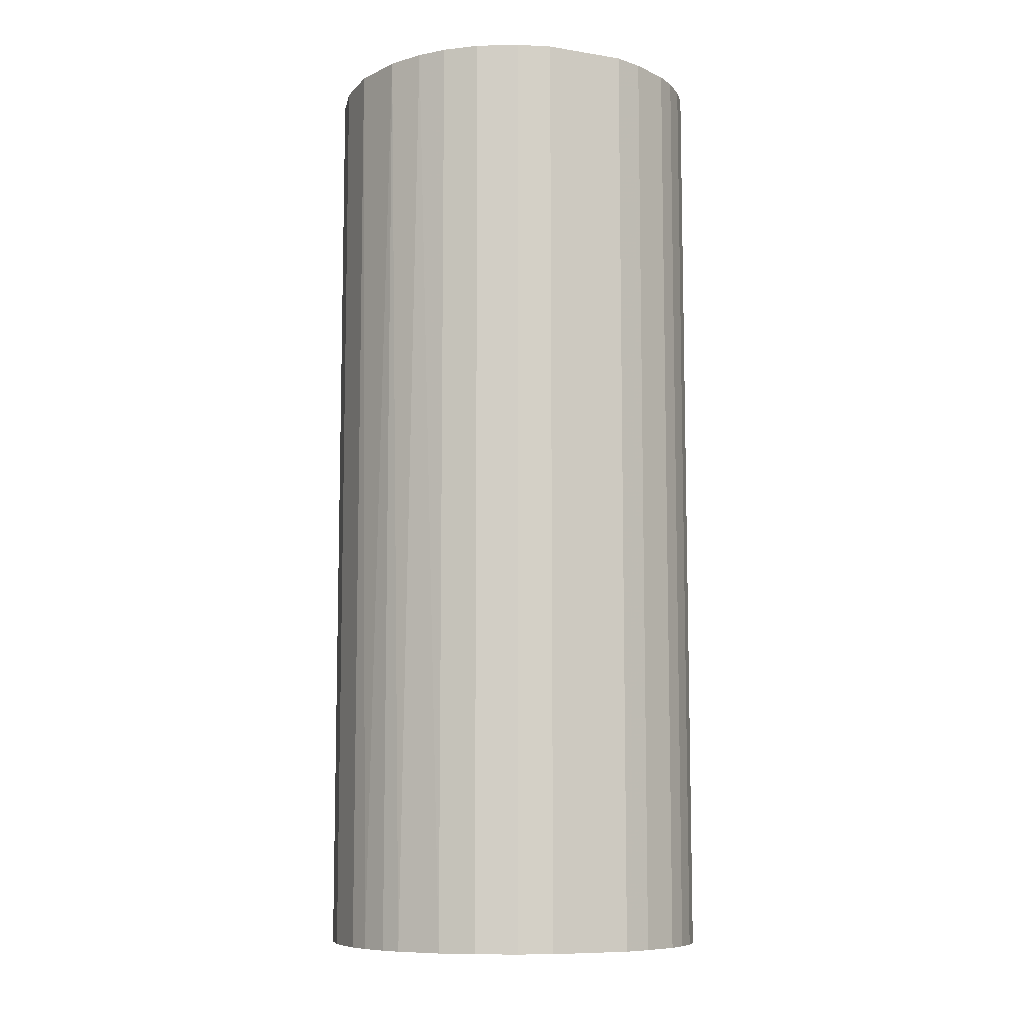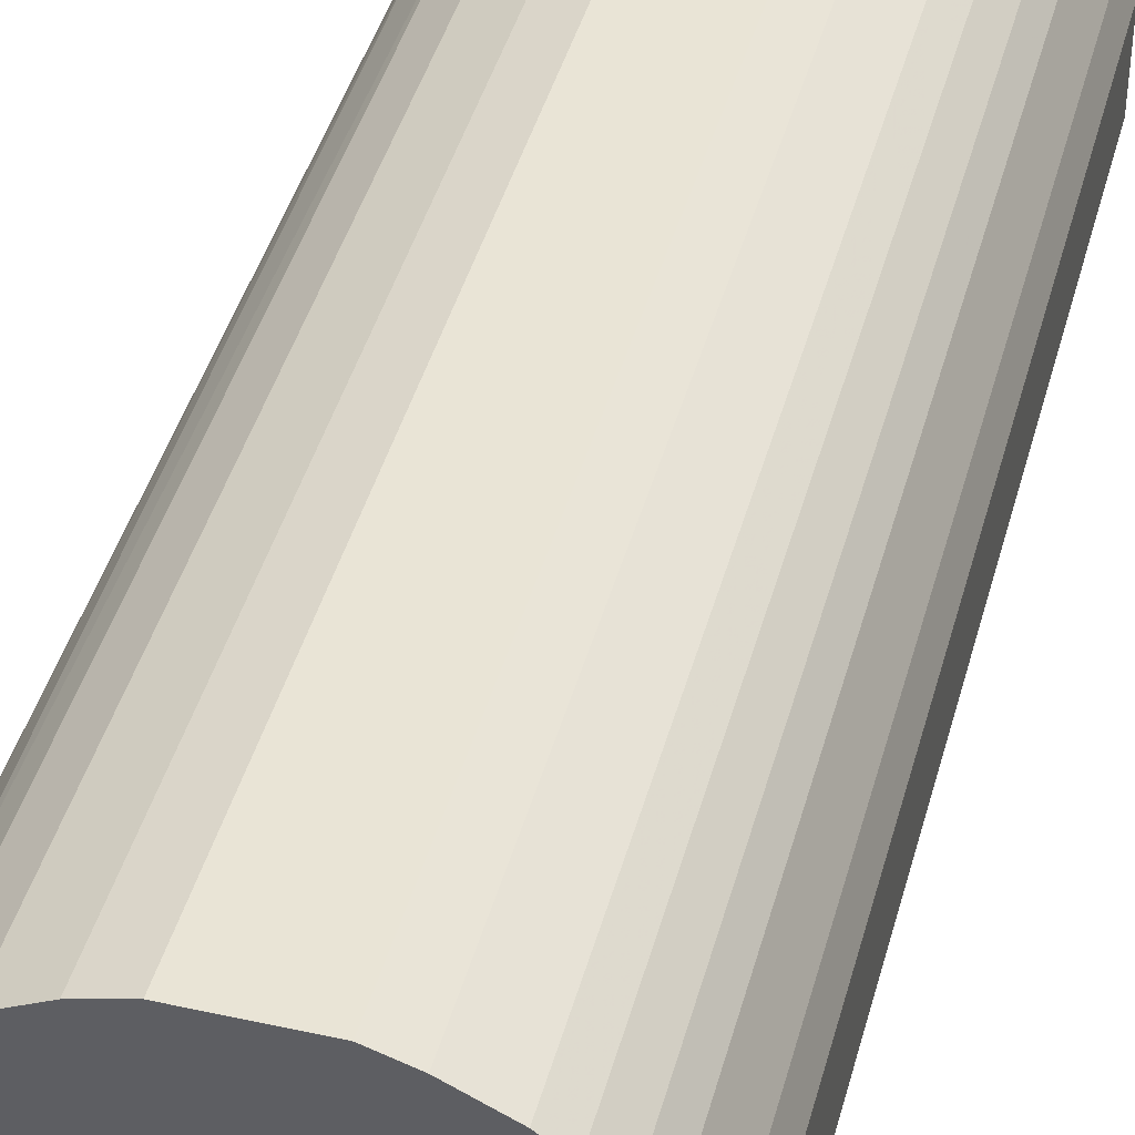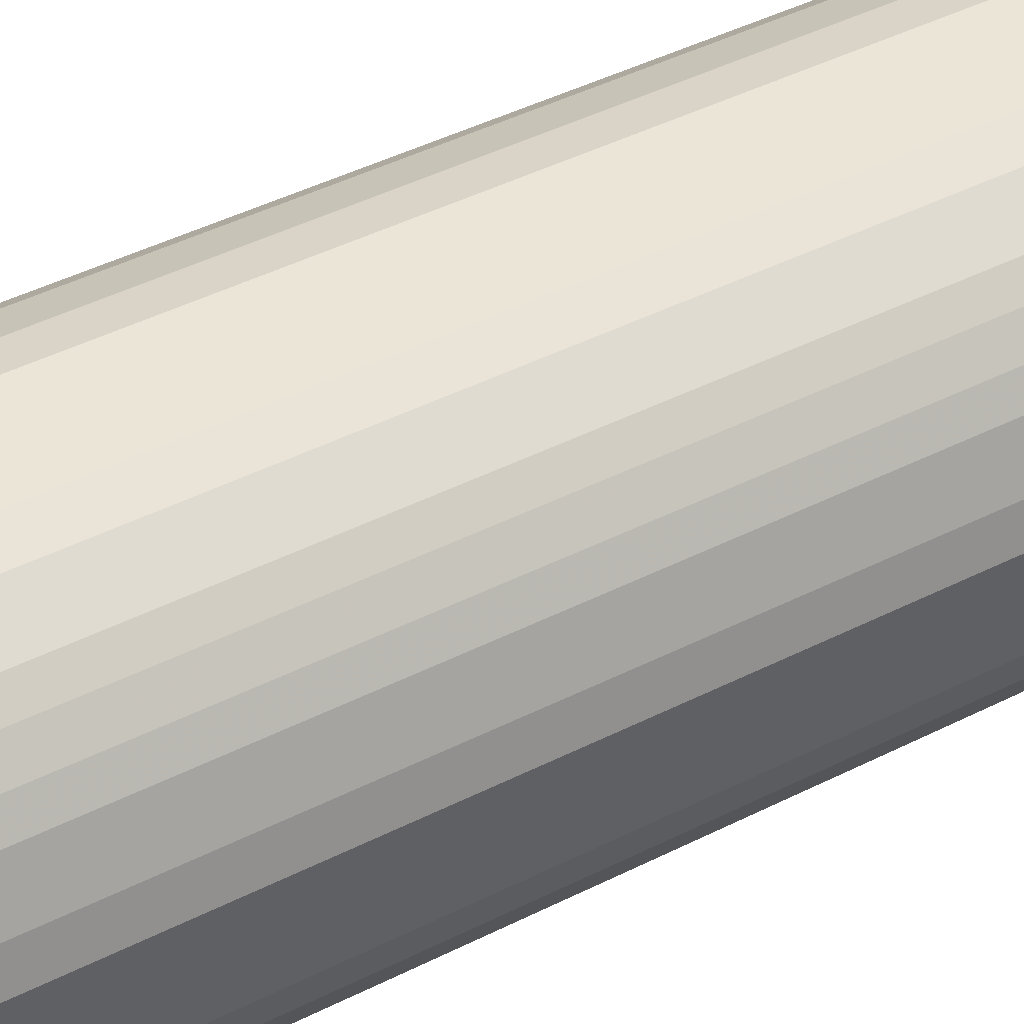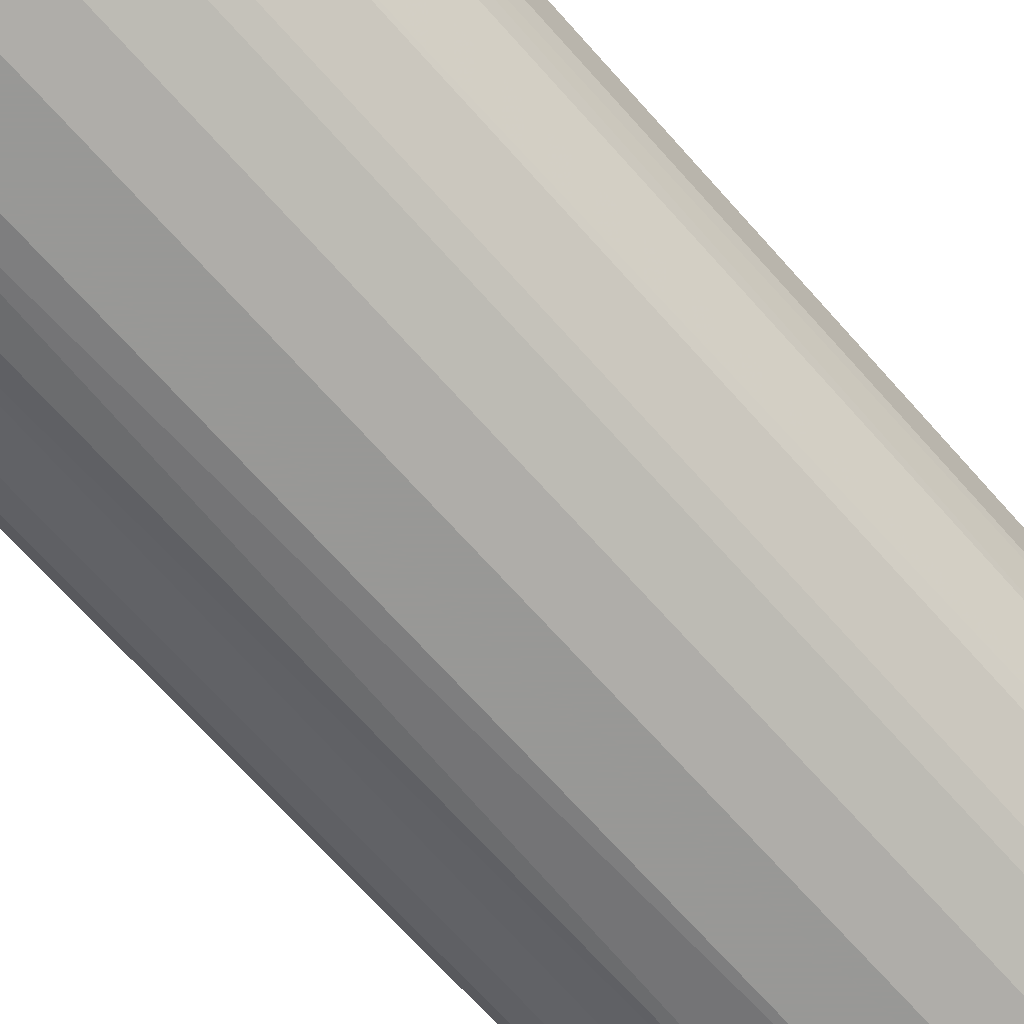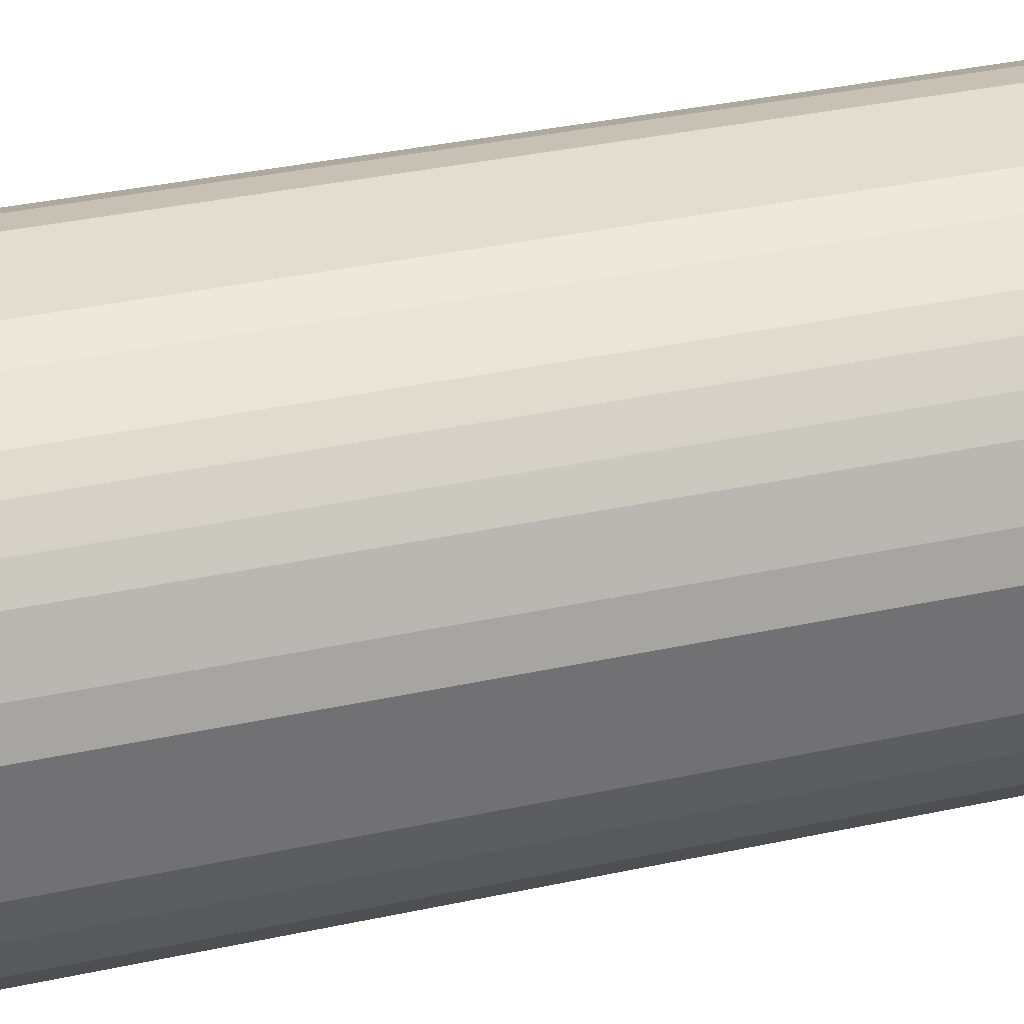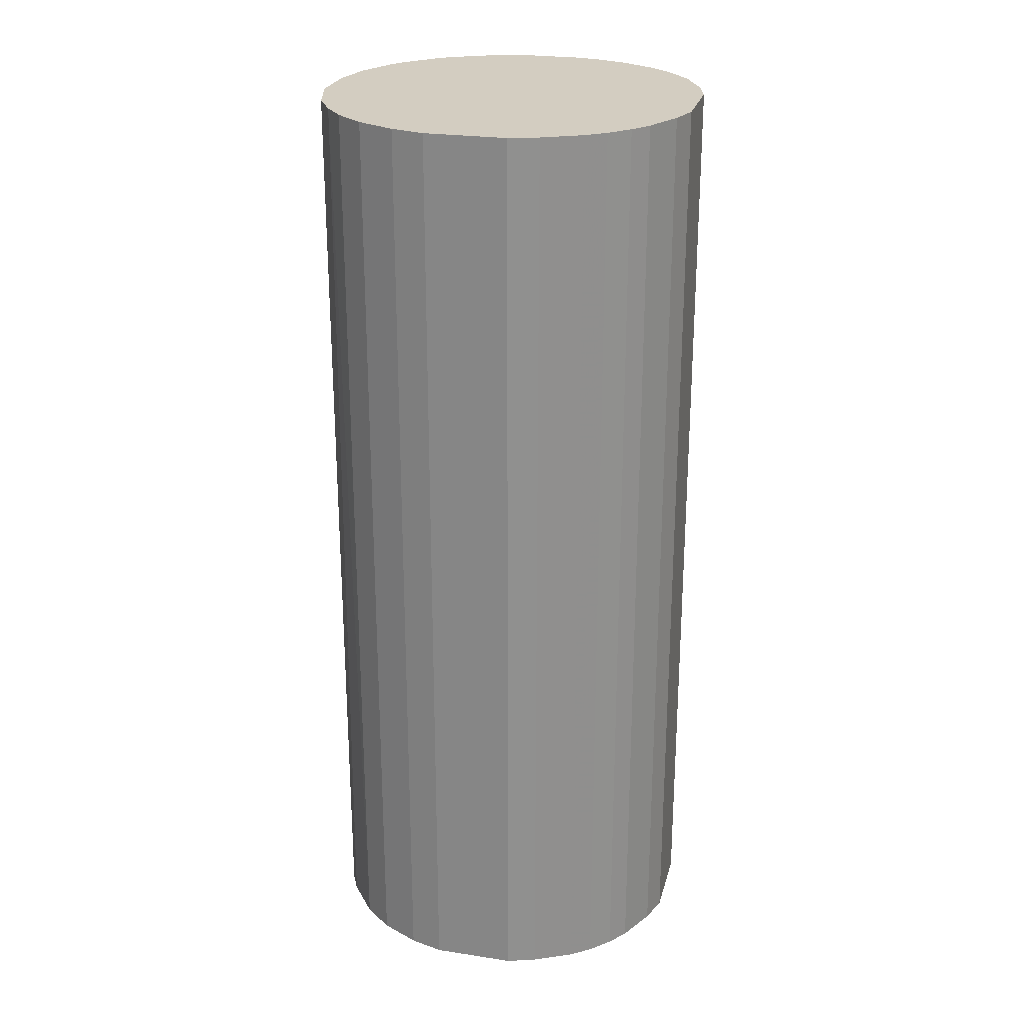
<metadata>
{"format":"obj","ext":"obj","renderer":"f3d","projection":"perspective","resolution":1024,"background":"white","views":[{"elev":-9.0,"azim":66.7,"up":"+Z"},{"elev":42.5,"azim":14.8,"up":"+Y"},{"elev":45.6,"azim":60.0,"up":"+Y"},{"elev":-68.5,"azim":-138.5,"up":"+Y"},{"elev":34.8,"azim":73.7,"up":"+Y"},{"elev":24.8,"azim":104.0,"up":"+Z"}]}
</metadata>
<code>
o convex_0
v -0.01999 -0.005195 -0.05025
v 0.02031 0.004492 0.05025
v 0.01928 0.007552 0.05025
v -0.01948 -0.007236 0.05025
v 0.00857 -0.01897 -0.05025
v 0.004492 0.0203 -0.05025
v -0.01183 0.01724 0.05025
v -0.002647 -0.0205 0.05025
v 0.02031 0.004492 -0.05025
v 0.01724 -0.01183 0.05025
v -0.01795 0.01061 -0.05025
v -0.01132 -0.01744 -0.05025
v 0.01163 0.01724 0.05025
v -0.01999 0.00551 0.05025
v 0.01928 -0.007748 -0.05025
v 0.01571 0.01367 -0.05025
v -0.007748 0.01928 -0.05025
v -0.004176 0.0203 0.05025
v 0.00857 -0.01897 0.05025
v -0.01285 -0.01642 0.05025
v 0.002962 -0.0205 -0.05025
v -0.01642 -0.01285 -0.05025
v 0.02031 -0.004176 0.05025
v 0.01469 -0.01489 -0.05025
v -0.0205 0.002962 -0.05025
v 0.004492 0.0203 0.05025
v -0.007236 -0.01948 -0.05025
v -0.01693 0.01214 0.05025
v -0.01489 0.01469 -0.05025
v -0.0205 -0.002647 0.05025
v 0.01163 0.01724 -0.05025
v 0.01571 0.01367 0.05025
v 0.01214 -0.01693 0.05025
v -0.007236 -0.01948 0.05025
v -0.01642 -0.01285 0.05025
v 0.02031 -0.004176 -0.05025
v -0.004176 0.0203 -0.05025
v 0.002962 -0.0205 0.05025
v 0.01724 0.01163 -0.05025
v -0.002647 -0.0205 -0.05025
v 0.007552 0.01928 -0.05025
v -0.01183 0.01724 -0.05025
v 0.01724 -0.01183 -0.05025
v -0.01846 -0.009278 -0.05025
v -0.007748 0.01928 0.05025
v 0.01928 -0.007748 0.05025
v -0.01897 0.00857 -0.05025
v -0.01897 0.00857 0.05025
v -0.0205 0.002962 0.05025
v -0.0205 -0.002647 -0.05025
v -0.01489 0.01469 0.05025
v 0.01469 -0.01489 0.05025
v 0.01061 -0.01795 -0.05025
v 0.007552 0.01928 0.05025
v 0.01367 0.01571 0.05025
v 0.01928 0.007552 -0.05025
v 0.01724 0.01163 0.05025
v 0.00551 -0.01999 -0.05025
v -0.01285 -0.01642 -0.05025
v -0.01744 -0.01132 0.05025
v -0.01132 -0.01744 0.05025
v 0.01367 0.01571 -0.05025
v -0.01999 0.00551 -0.05025
v -0.01948 -0.007236 -0.05025
f 44 4 64
f 2 3 4
f 5 1 6
f 4 3 7
f 2 4 8
f 3 2 9
f 5 6 9
f 2 8 10
f 6 1 11
f 1 5 12
f 7 3 13
f 4 7 14
f 5 9 15
f 9 6 16
f 6 11 17
f 7 13 18
f 10 8 19
f 8 4 20
f 12 5 21
f 1 12 22
f 9 2 23
f 2 10 23
f 5 15 24
f 11 1 25
f 6 18 26
f 18 13 26
f 12 21 27
f 14 7 28
f 17 11 29
f 11 28 29
f 1 4 30
f 4 14 30
f 16 6 31
f 13 3 32
f 10 19 33
f 8 20 34
f 27 8 34
f 12 27 34
f 20 4 35
f 22 20 35
f 15 9 36
f 9 23 36
f 23 15 36
f 6 17 37
f 18 6 37
f 17 18 37
f 19 8 38
f 8 21 38
f 9 16 39
f 16 32 39
f 21 8 40
f 8 27 40
f 27 21 40
f 6 26 41
f 31 6 41
f 13 31 41
f 7 17 42
f 29 7 42
f 17 29 42
f 15 10 43
f 24 15 43
f 10 24 43
f 1 22 44
f 17 7 45
f 7 18 45
f 18 17 45
f 10 15 46
f 23 10 46
f 15 23 46
f 11 25 47
f 28 11 48
f 14 28 48
f 11 47 48
f 47 14 48
f 14 25 49
f 30 14 49
f 25 30 49
f 25 1 50
f 1 30 50
f 30 25 50
f 28 7 51
f 7 29 51
f 29 28 51
f 24 10 52
f 10 33 52
f 33 24 52
f 19 5 53
f 5 24 53
f 33 19 53
f 24 33 53
f 26 13 54
f 41 26 54
f 13 41 54
f 31 13 55
f 13 32 55
f 32 16 55
f 3 9 56
f 39 3 56
f 9 39 56
f 32 3 57
f 3 39 57
f 39 32 57
f 5 19 58
f 21 5 58
f 19 38 58
f 38 21 58
f 12 20 59
f 22 12 59
f 20 22 59
f 35 4 60
f 22 35 60
f 4 44 60
f 44 22 60
f 20 12 61
f 34 20 61
f 12 34 61
f 16 31 62
f 31 55 62
f 55 16 62
f 25 14 63
f 47 25 63
f 14 47 63
f 4 1 64
f 1 44 64

</code>
